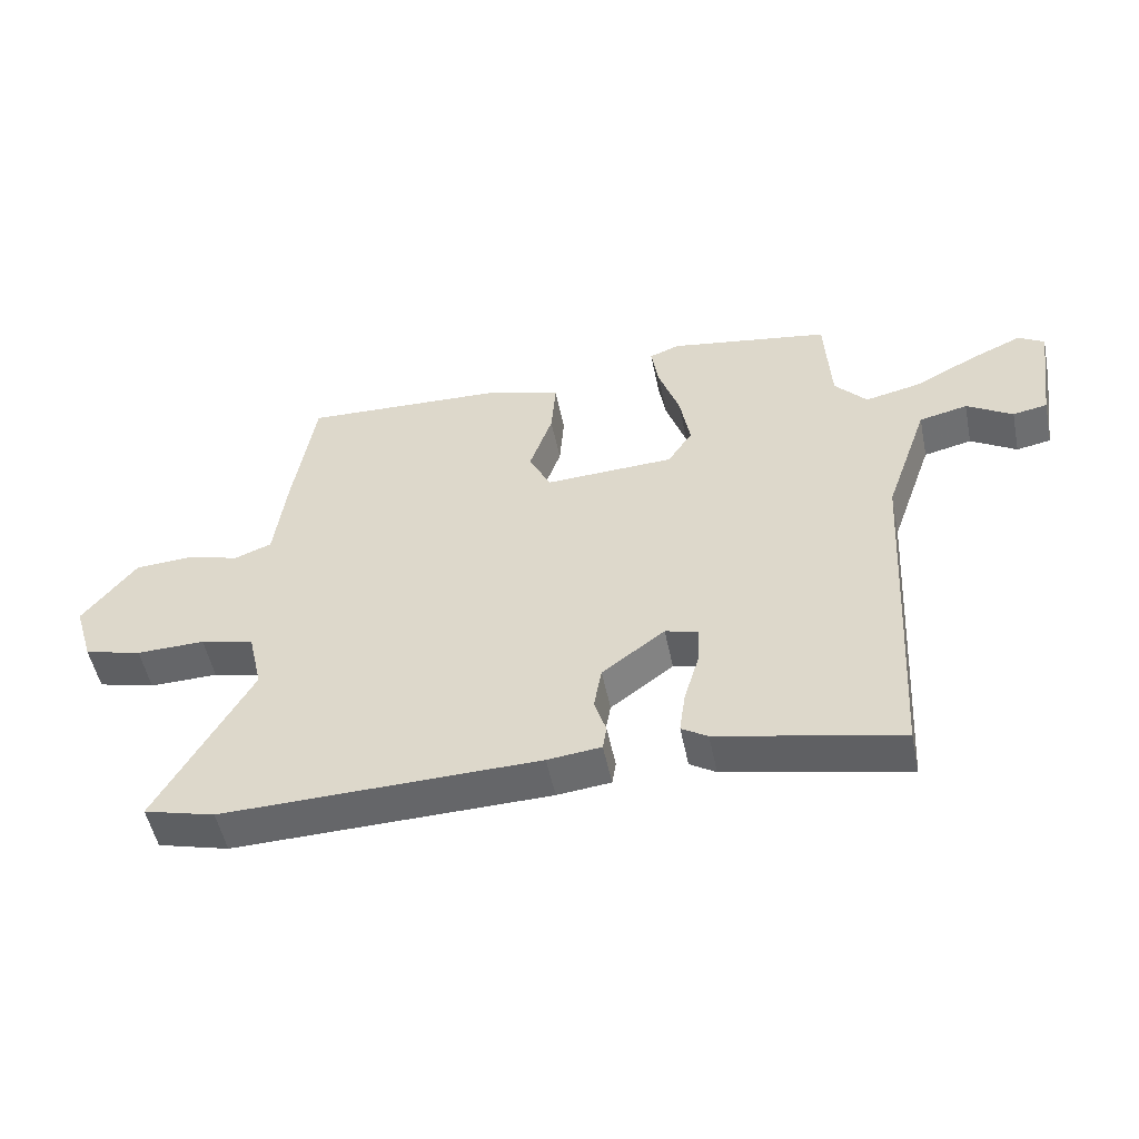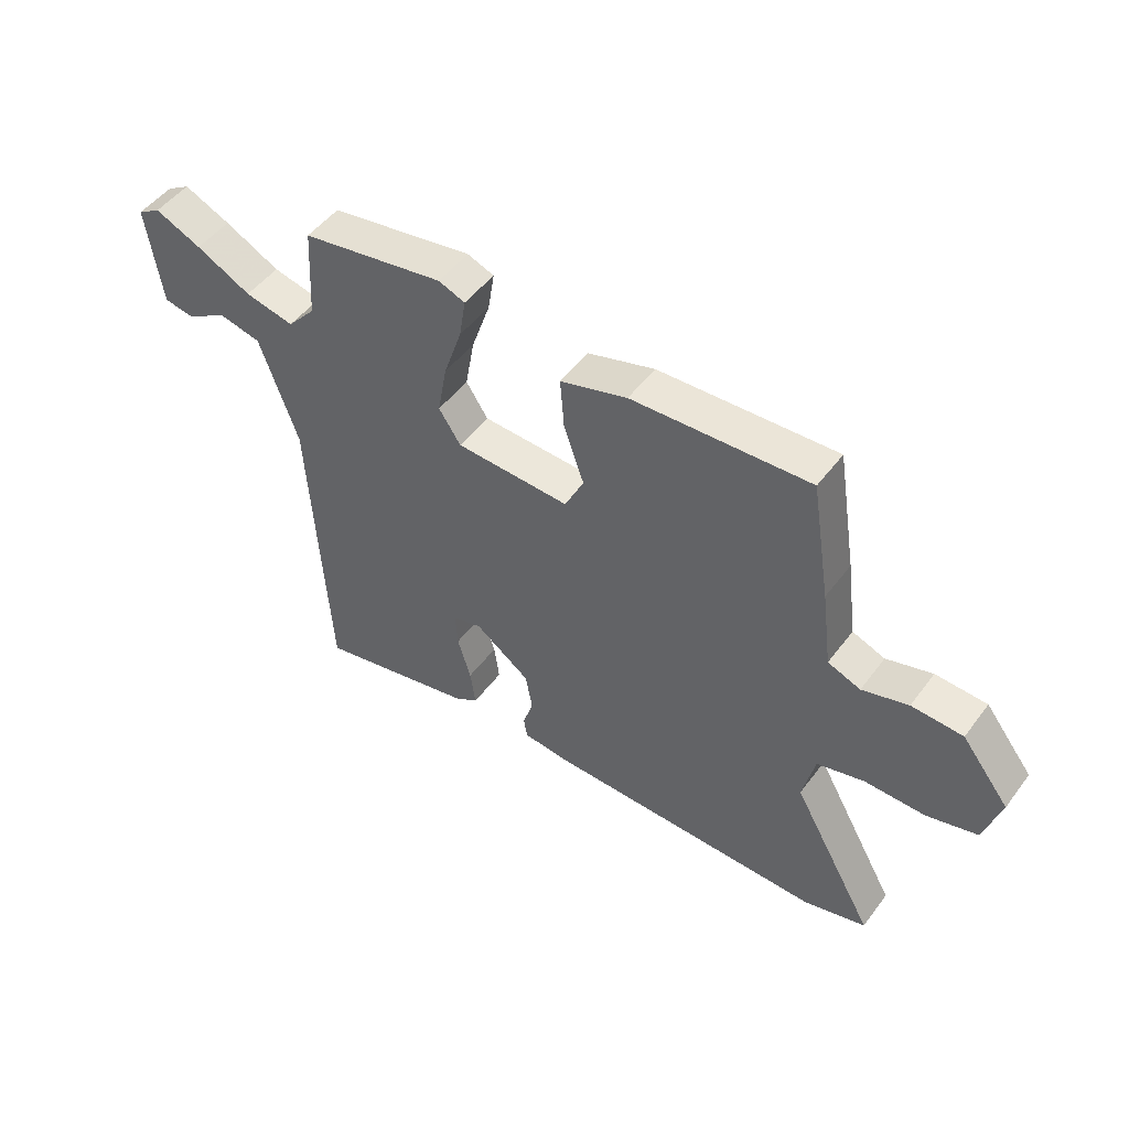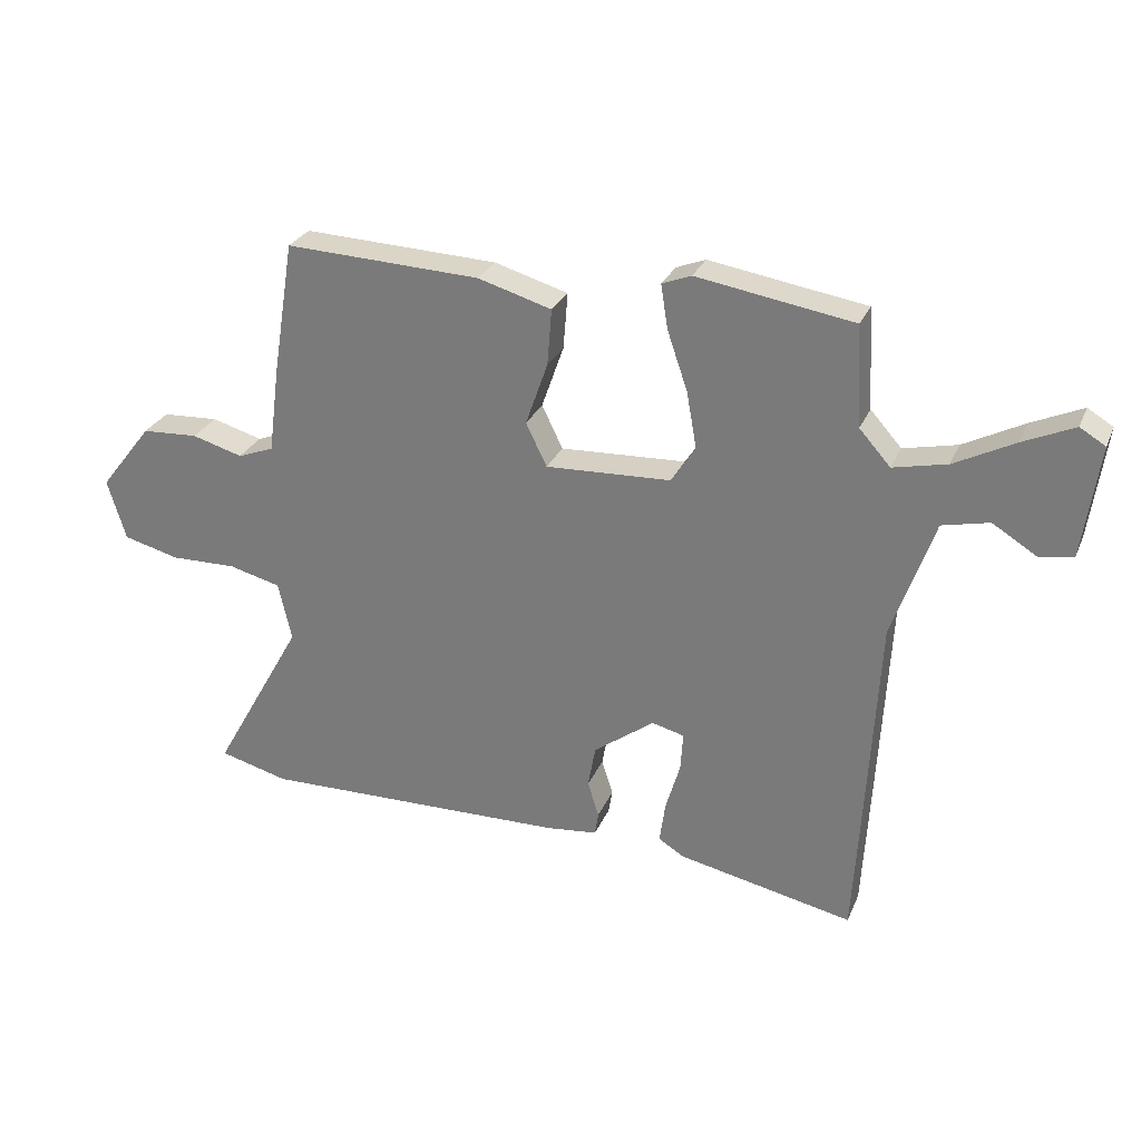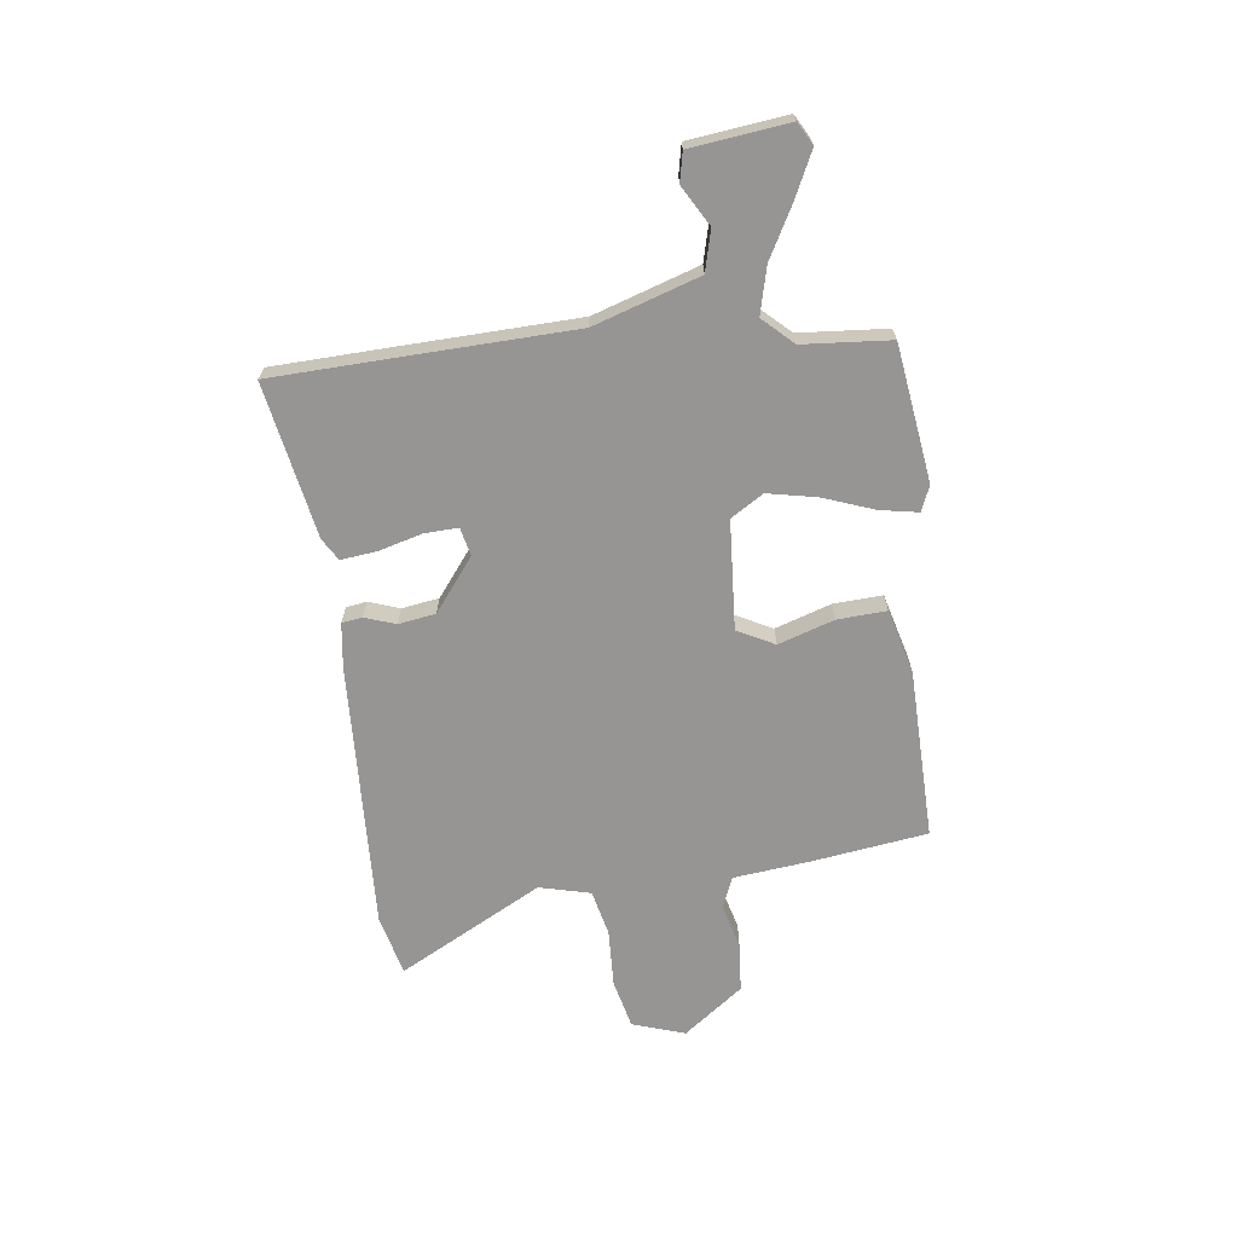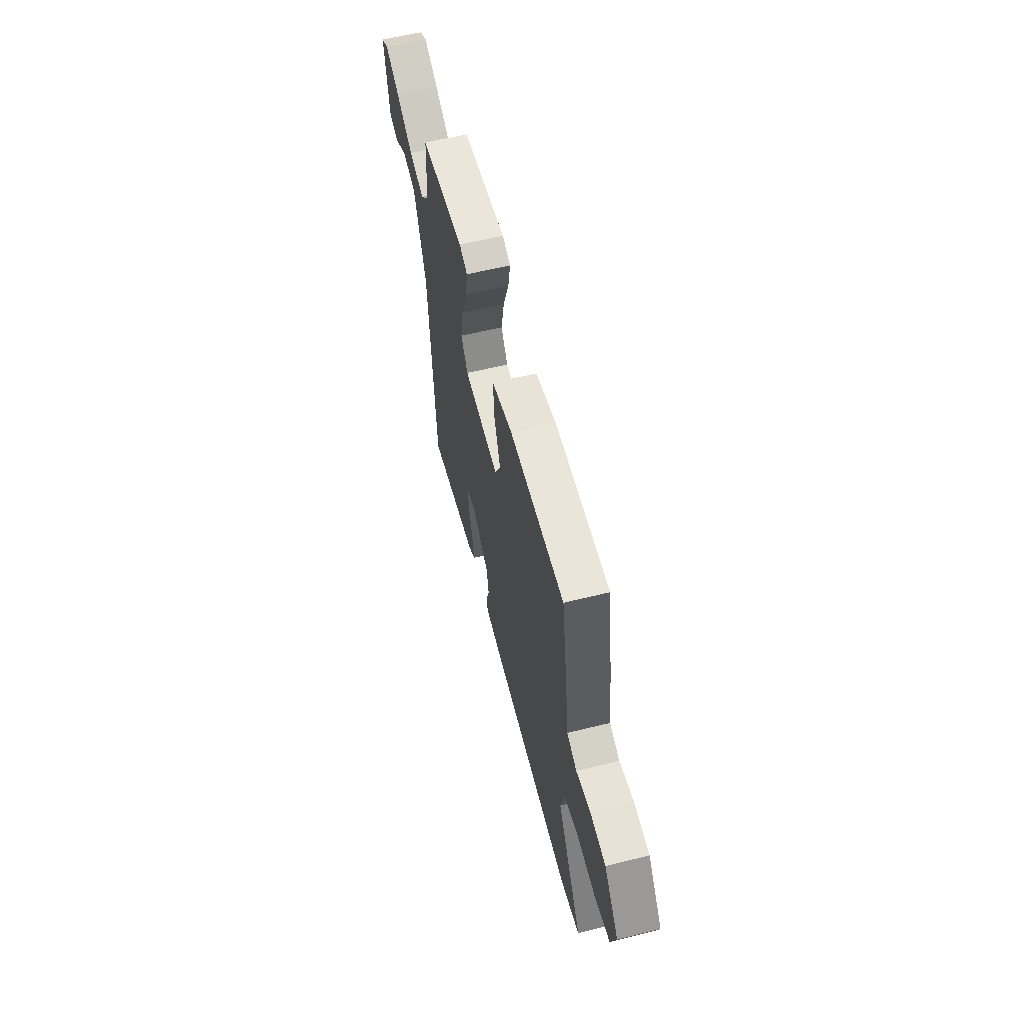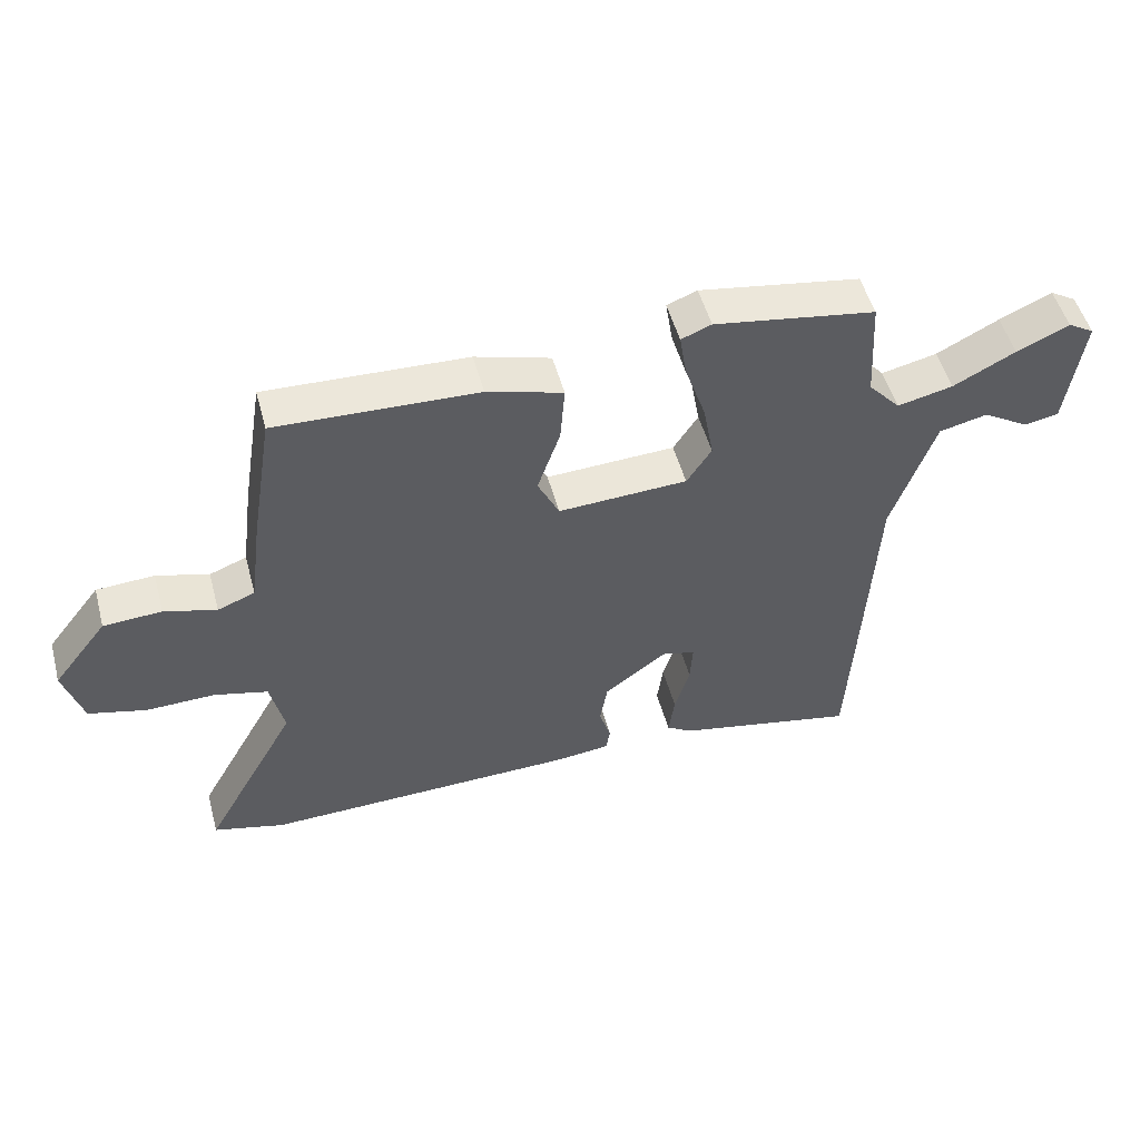
<metadata>
{"format":"obj","ext":"obj","renderer":"f3d","projection":"perspective","resolution":1024,"background":"white","views":[{"elev":-51.6,"azim":-168.4,"up":"+Z"},{"elev":49.5,"azim":35.3,"up":"+Z"},{"elev":27.8,"azim":-160.2,"up":"+Z"},{"elev":-67.6,"azim":-84.1,"up":"+Y"},{"elev":60.1,"azim":75.8,"up":"+Z"},{"elev":51.3,"azim":164.9,"up":"+Z"}]}
</metadata>
<code>
v 0.428 0.07 0.474
v 0.462 0.07 0.264
v 0.48 0.07 0.127
v 0.537 0.07 0.105
v 0.617 0.07 0.128
v 0.706 0.07 0.123
v 0.789 0.07 0.017
v 0.76 0.07 -0.079
v 0.672 0.07 -0.102
v 0.567 0.07 -0.1
v 0.485 0.07 -0.121
v 0.464 0.07 -0.214
v 0.608 0.07 -0.471
v 0.499 0.07 -0.5
v 0.014 0.07 -0.49
v -0.068 0.07 -0.481
v -0.074 0.07 -0.444
v -0.056 0.07 -0.388
v -0.068 0.07 -0.321
v -0.164 0.07 -0.25
v -0.215 0.07 -0.263
v -0.211 0.07 -0.324
v -0.188 0.07 -0.402
v -0.179 0.07 -0.467
v -0.219 0.07 -0.492
v -0.497 0.07 -0.55
v -0.51 0.07 -0.325
v -0.527 0.07 -0.016
v -0.593 0.07 0.173
v -0.667 0.07 0.19
v -0.737 0.07 0.147
v -0.79 0.07 0.157
v -0.815 0.07 0.333
v -0.775 0.07 0.357
v -0.695 0.07 0.321
v -0.6 0.07 0.272
v -0.515 0.07 0.253
v -0.466 0.07 0.308
v -0.457 0.07 0.467
v -0.21 0.07 0.507
v -0.164 0.07 0.489
v -0.175 0.07 0.42
v -0.207 0.07 0.326
v -0.223 0.07 0.237
v -0.185 0.07 0.179
v 0.013 0.07 0.17
v 0.046 0.07 0.238
v 0.011 0.07 0.338
v 0.004 0.07 0.427
v 0.12 0.07 0.461
v 0.428 0 0.474
v 0.462 0 0.264
v 0.48 0 0.127
v 0.537 0 0.105
v 0.617 0 0.128
v 0.706 0 0.123
v 0.789 0 0.017
v 0.76 0 -0.079
v 0.672 0 -0.102
v 0.567 0 -0.1
v 0.485 0 -0.121
v 0.464 0 -0.214
v 0.608 0 -0.471
v 0.499 0 -0.5
v 0.014 0 -0.49
v -0.068 0 -0.481
v -0.074 0 -0.444
v -0.056 0 -0.388
v -0.068 0 -0.321
v -0.164 0 -0.25
v -0.215 0 -0.263
v -0.211 0 -0.324
v -0.188 0 -0.402
v -0.179 0 -0.467
v -0.219 0 -0.492
v -0.497 0 -0.55
v -0.51 0 -0.325
v -0.527 0 -0.016
v -0.593 0 0.173
v -0.667 0 0.19
v -0.737 0 0.147
v -0.79 0 0.157
v -0.815 0 0.333
v -0.775 0 0.357
v -0.695 0 0.321
v -0.6 0 0.272
v -0.515 0 0.253
v -0.466 0 0.308
v -0.457 0 0.467
v -0.21 0 0.507
v -0.164 0 0.489
v -0.175 0 0.42
v -0.207 0 0.326
v -0.223 0 0.237
v -0.185 0 0.179
v 0.013 0 0.17
v 0.046 0 0.238
v 0.011 0 0.338
v 0.004 0 0.427
v 0.12 0 0.461
f 47 48 49 50
f 47 50 1 2
f 46 47 2 3
f 45 46 3 4
f 40 41 42 43
f 38 39 40 43
f 37 38 43 44
f 33 34 35 36
f 31 32 33 36
f 30 31 36
f 29 30 36 37
f 28 29 37 44
f 22 23 24 25
f 21 22 25 26
f 15 16 17 18
f 15 18 19
f 12 13 14 15
f 11 12 15 19
f 7 8 9 10
f 7 10 11
f 4 5 6 7
f 45 4 7 11
f 27 28 44 45
f 21 26 27 45
f 20 21 45
f 11 19 20 45
f 100 99 98 97
f 52 51 100 97
f 53 52 97 96
f 54 53 96 95
f 93 92 91 90
f 93 90 89 88
f 94 93 88 87
f 86 85 84 83
f 86 83 82 81
f 86 81 80
f 87 86 80 79
f 94 87 79 78
f 75 74 73 72
f 76 75 72 71
f 68 67 66 65
f 69 68 65
f 65 64 63 62
f 69 65 62 61
f 60 59 58 57
f 61 60 57
f 57 56 55 54
f 61 57 54 95
f 95 94 78 77
f 95 77 76 71
f 95 71 70
f 95 70 69 61
f 1 51 52 2
f 2 52 53 3
f 3 53 54 4
f 4 54 55 5
f 5 55 56 6
f 6 56 57 7
f 7 57 58 8
f 8 58 59 9
f 9 59 60 10
f 10 60 61 11
f 11 61 62 12
f 12 62 63 13
f 13 63 64 14
f 14 64 65 15
f 15 65 66 16
f 16 66 67 17
f 17 67 68 18
f 18 68 69 19
f 19 69 70 20
f 20 70 71 21
f 21 71 72 22
f 22 72 73 23
f 23 73 74 24
f 24 74 75 25
f 25 75 76 26
f 26 76 77 27
f 27 77 78 28
f 28 78 79 29
f 29 79 80 30
f 30 80 81 31
f 31 81 82 32
f 32 82 83 33
f 33 83 84 34
f 34 84 85 35
f 35 85 86 36
f 36 86 87 37
f 37 87 88 38
f 38 88 89 39
f 39 89 90 40
f 40 90 91 41
f 41 91 92 42
f 42 92 93 43
f 43 93 94 44
f 44 94 95 45
f 45 95 96 46
f 46 96 97 47
f 47 97 98 48
f 48 98 99 49
f 49 99 100 50
f 50 100 51 1

</code>
